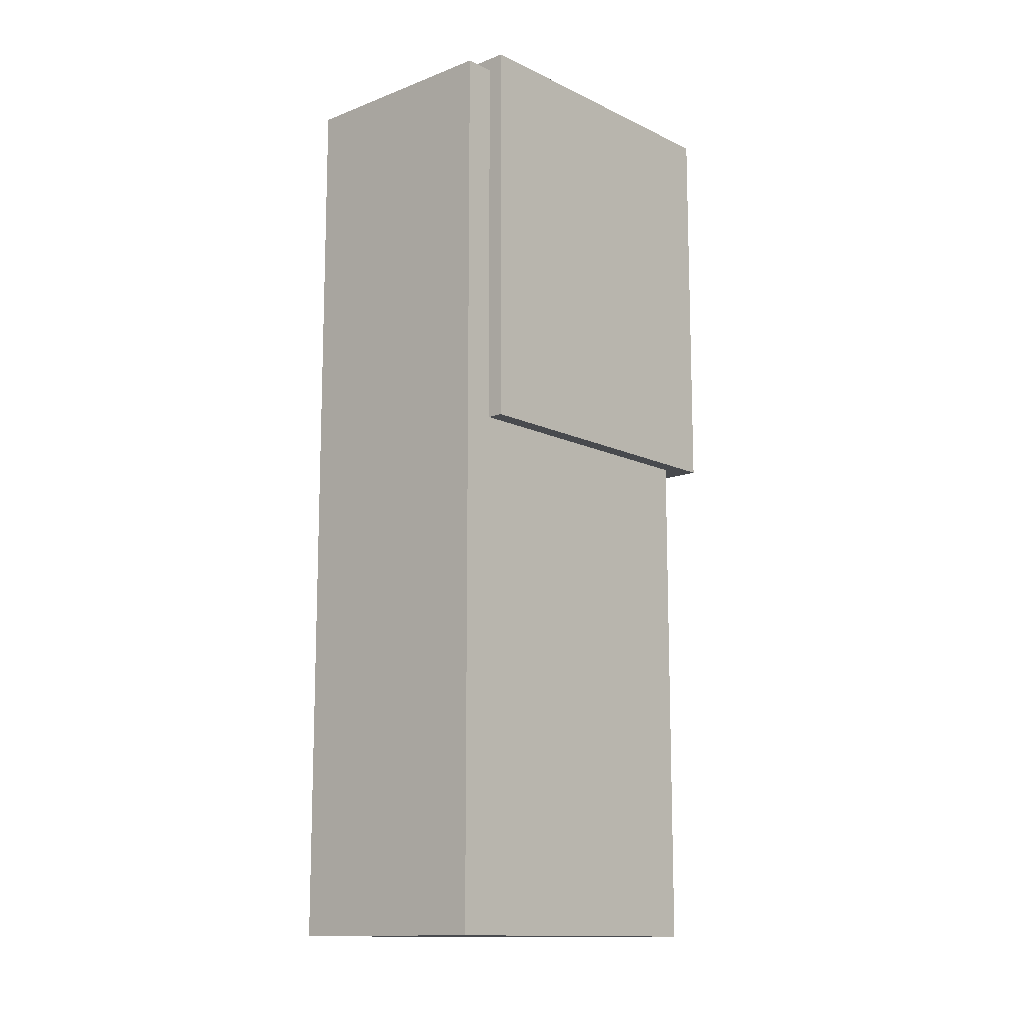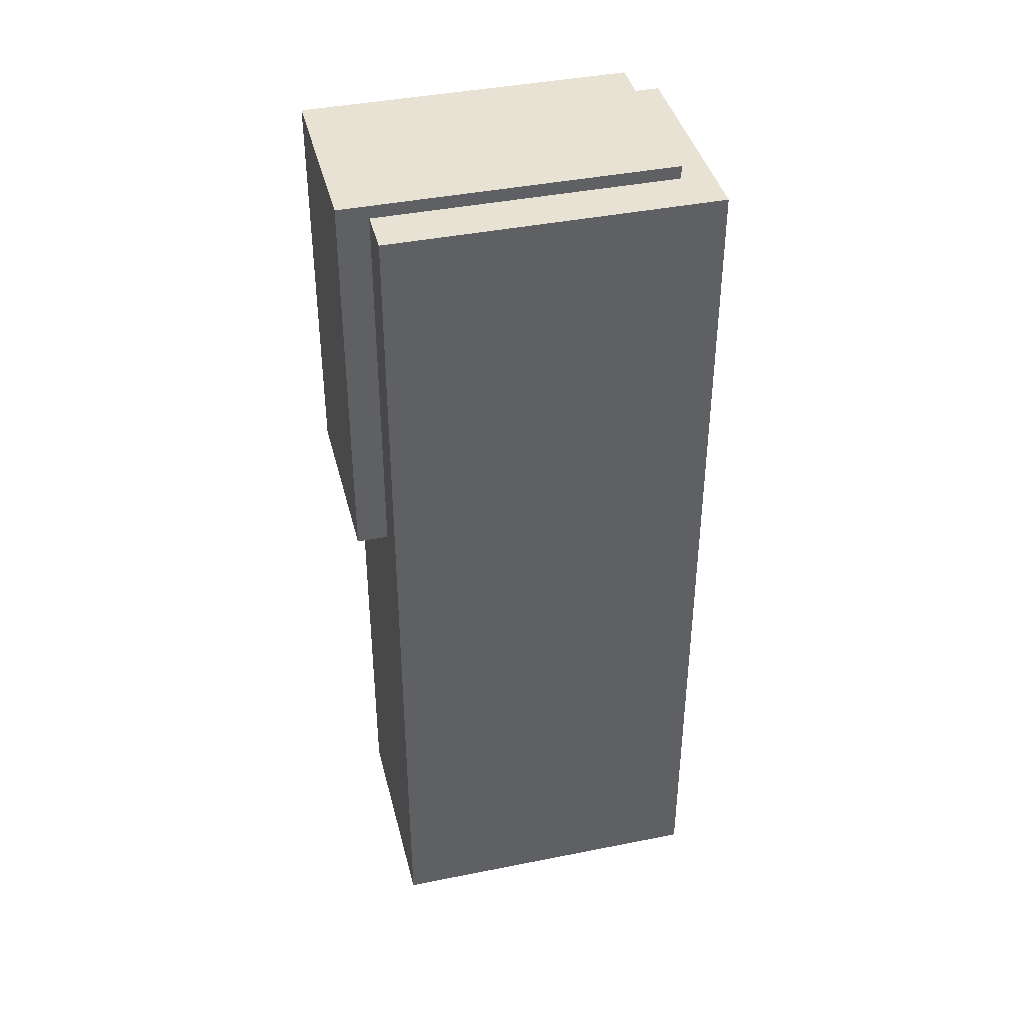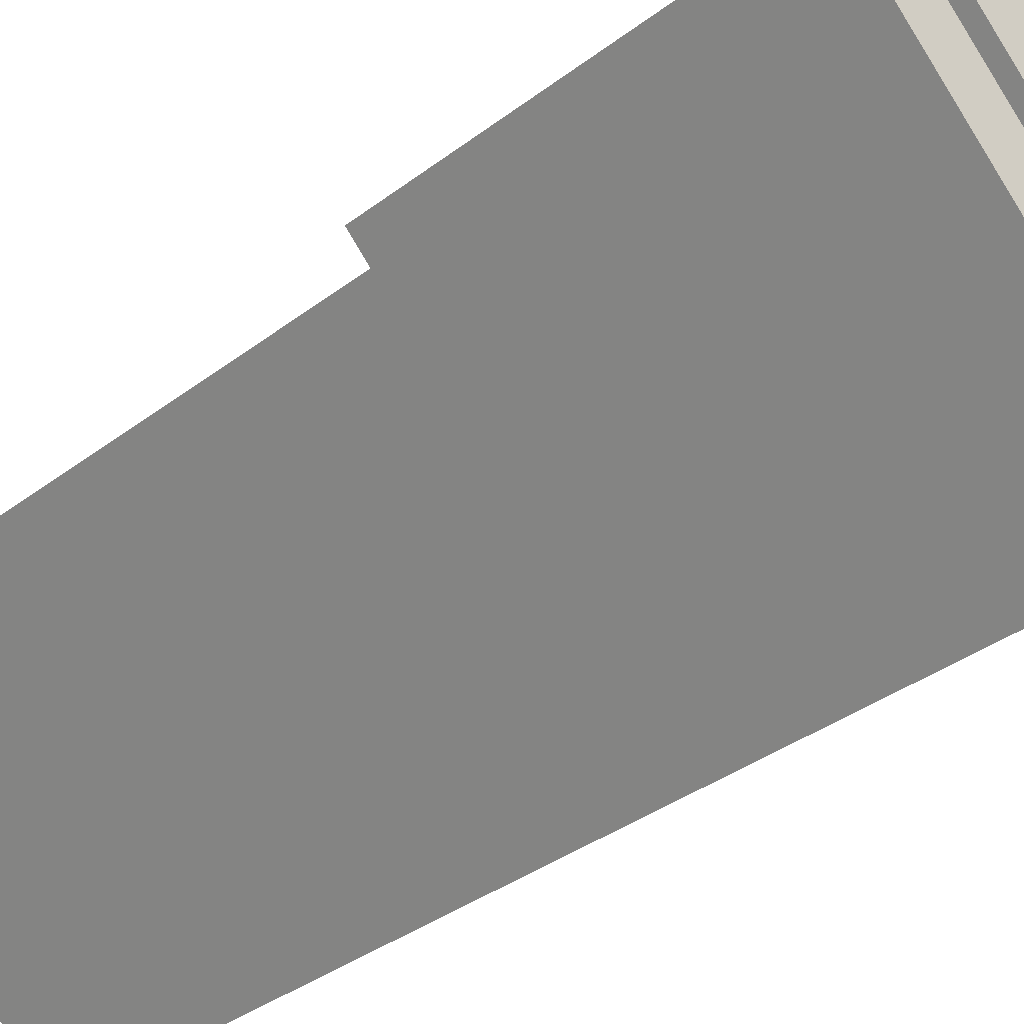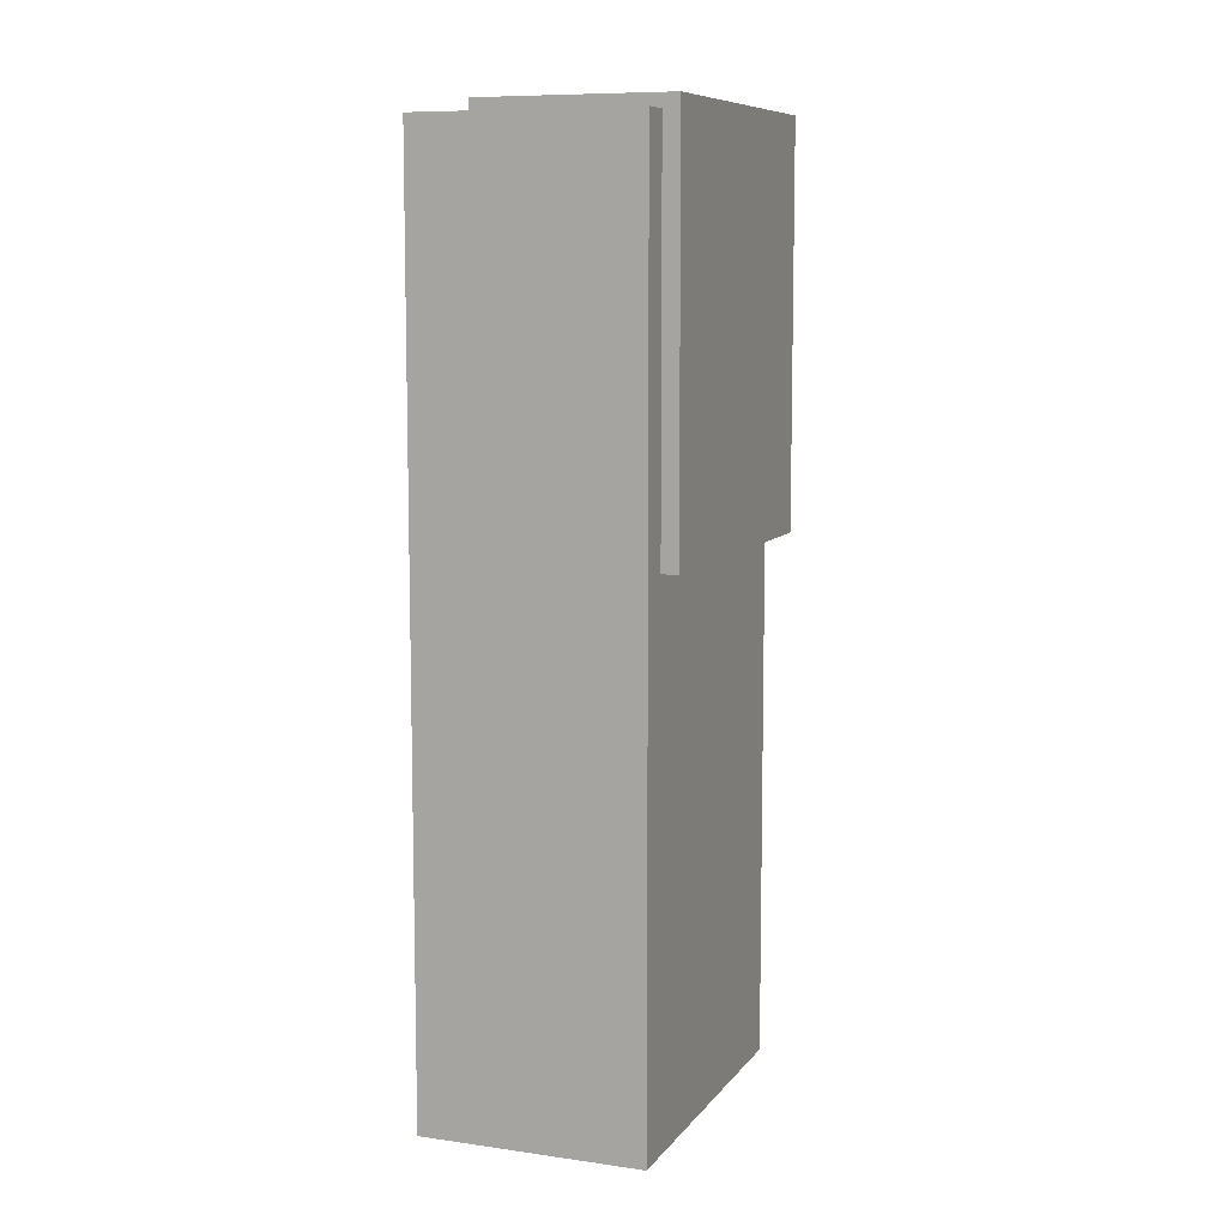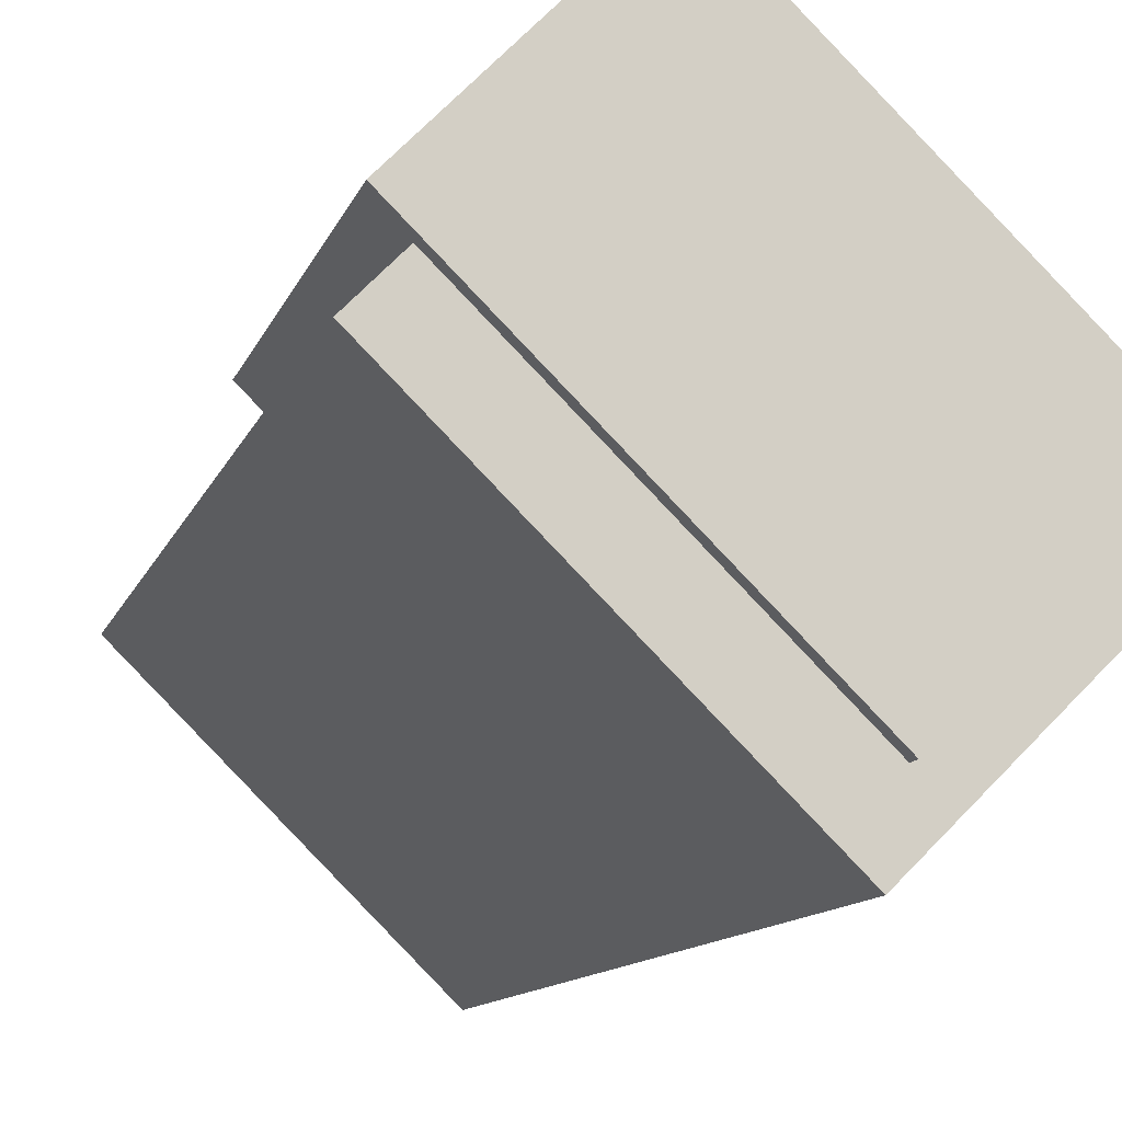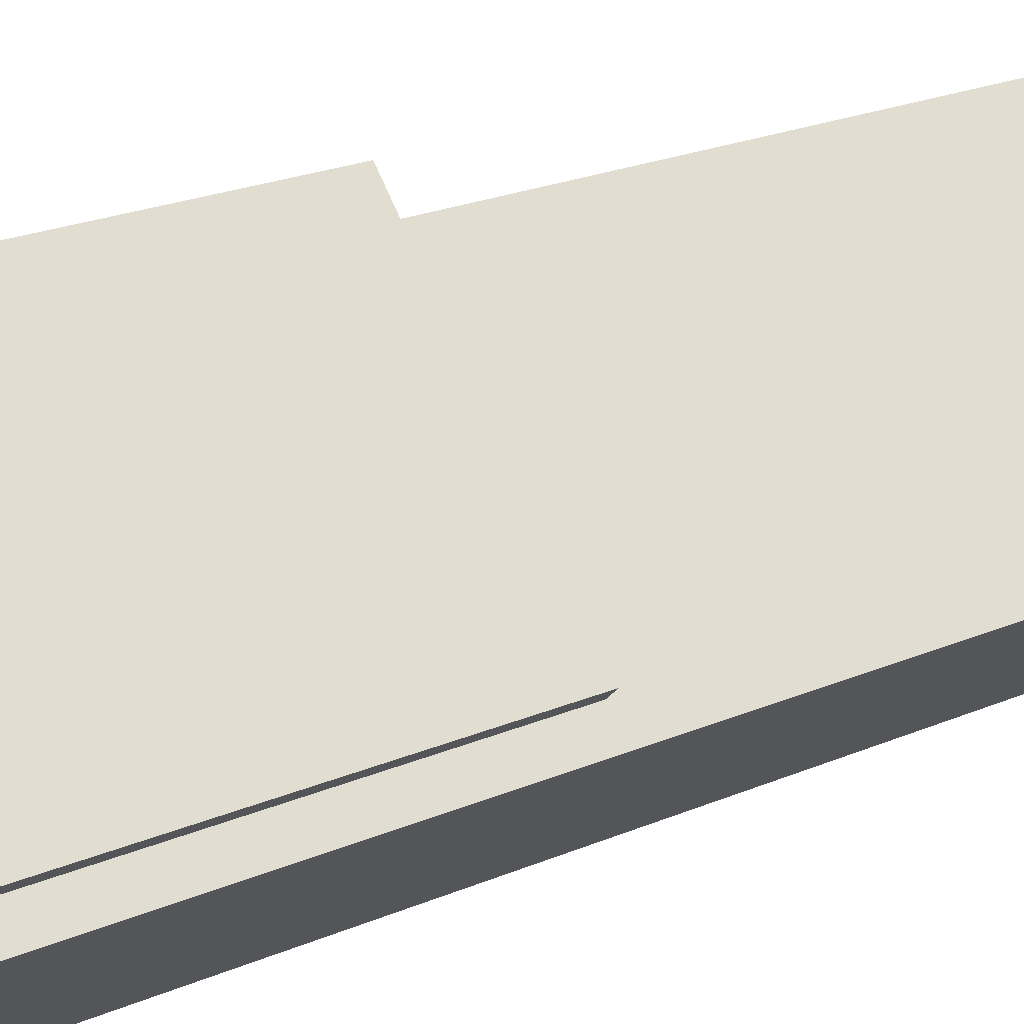
<metadata>
{"format":"obj","ext":"obj","renderer":"f3d","projection":"perspective","resolution":1024,"background":"white","views":[{"elev":-13.0,"azim":87.0,"up":"+Z"},{"elev":40.6,"azim":-58.8,"up":"+Z"},{"elev":-33.6,"azim":-43.4,"up":"+Y"},{"elev":8.8,"azim":66.0,"up":"+Z"},{"elev":-9.5,"azim":-12.5,"up":"+Y"},{"elev":23.7,"azim":54.8,"up":"+Y"}]}
</metadata>
<code>
g instance_0.045
v -0.03941 0.002162 0.05804
v -0.03288 0.008692 0.05804
v 0.008664 -0.03286 0.05804
v 0.006493 -0.04374 0.05804
v 0.03733 -0.0129 0.05804
v 0.03298 -0.008543 0.05804
v -0.008571 0.033 -0.01821
v 0.03298 -0.008543 -0.01821
v 0.03526 -0.006257 -0.01821
v -0.01064 0.03965 -0.01821
v -0.03288 0.008692 -0.01821
v -0.03724 0.01305 -0.01821
v -0.03288 0.008692 0.05804
v -0.03941 0.002162 0.05804
v -0.03941 0.002162 -0.1208
v -0.03288 0.008692 -0.01821
v -0.008571 0.033 -0.1208
v -0.008571 0.033 -0.01821
v -0.03288 0.008692 0.05804
v -0.03288 0.008692 -0.01821
v -0.03724 0.01305 -0.01821
v -0.03724 0.01305 0.06064
v 0.008664 -0.03286 0.06064
v 0.008664 -0.03286 0.05804
v -0.03724 0.01305 0.06064
v -0.01064 0.03965 0.06064
v 0.03526 -0.006257 0.06064
v 0.008664 -0.03286 0.06064
v -0.01064 0.03965 0.06064
v -0.03724 0.01305 0.06064
v -0.03724 0.01305 -0.01821
v -0.01064 0.03965 -0.01821
v -0.01064 0.03965 0.06064
v -0.01064 0.03965 -0.01821
v 0.03526 -0.006257 -0.01821
v 0.03526 -0.006257 0.06064
v 0.03298 -0.008543 0.05804
v 0.008664 -0.03286 0.05804
v 0.008664 -0.03286 0.06064
v 0.03526 -0.006257 0.06064
v 0.03298 -0.008543 -0.01821
v 0.03526 -0.006257 -0.01821
v 0.03733 -0.0129 0.05804
v 0.03298 -0.008543 0.05804
v 0.03298 -0.008543 -0.01821
v 0.03733 -0.0129 -0.1208
v -0.008571 0.033 -0.01821
v -0.008571 0.033 -0.1208
v 0.03733 -0.0129 -0.1208
v -0.008571 0.033 -0.1208
v -0.03941 0.002162 -0.1208
v 0.006493 -0.04374 -0.1208
v 0.03733 -0.0129 0.05804
v 0.03733 -0.0129 -0.1208
v 0.006493 -0.04374 -0.1208
v 0.006493 -0.04374 0.05804
v -0.03941 0.002162 0.05804
v 0.006493 -0.04374 0.05804
v 0.006493 -0.04374 -0.1208
v -0.03941 0.002162 -0.1208
g instance_0.045_0
f 3 2 1
f 4 3 1
f 4 5 3
f 5 6 3
f 9 8 7
f 10 9 7
f 7 11 10
f 11 12 10
f 15 14 13
f 13 16 15
f 17 15 16
f 18 17 16
f 21 20 19
f 22 21 19
f 19 23 22
f 19 24 23
f 27 26 25
f 28 27 25
f 31 30 29
f 32 31 29
f 35 34 33
f 36 35 33
f 39 38 37
f 37 40 39
f 37 41 40
f 41 42 40
f 45 44 43
f 45 43 46
f 45 46 47
f 46 48 47
f 51 50 49
f 52 51 49
f 55 54 53
f 56 55 53
f 59 58 57
f 60 59 57

</code>
